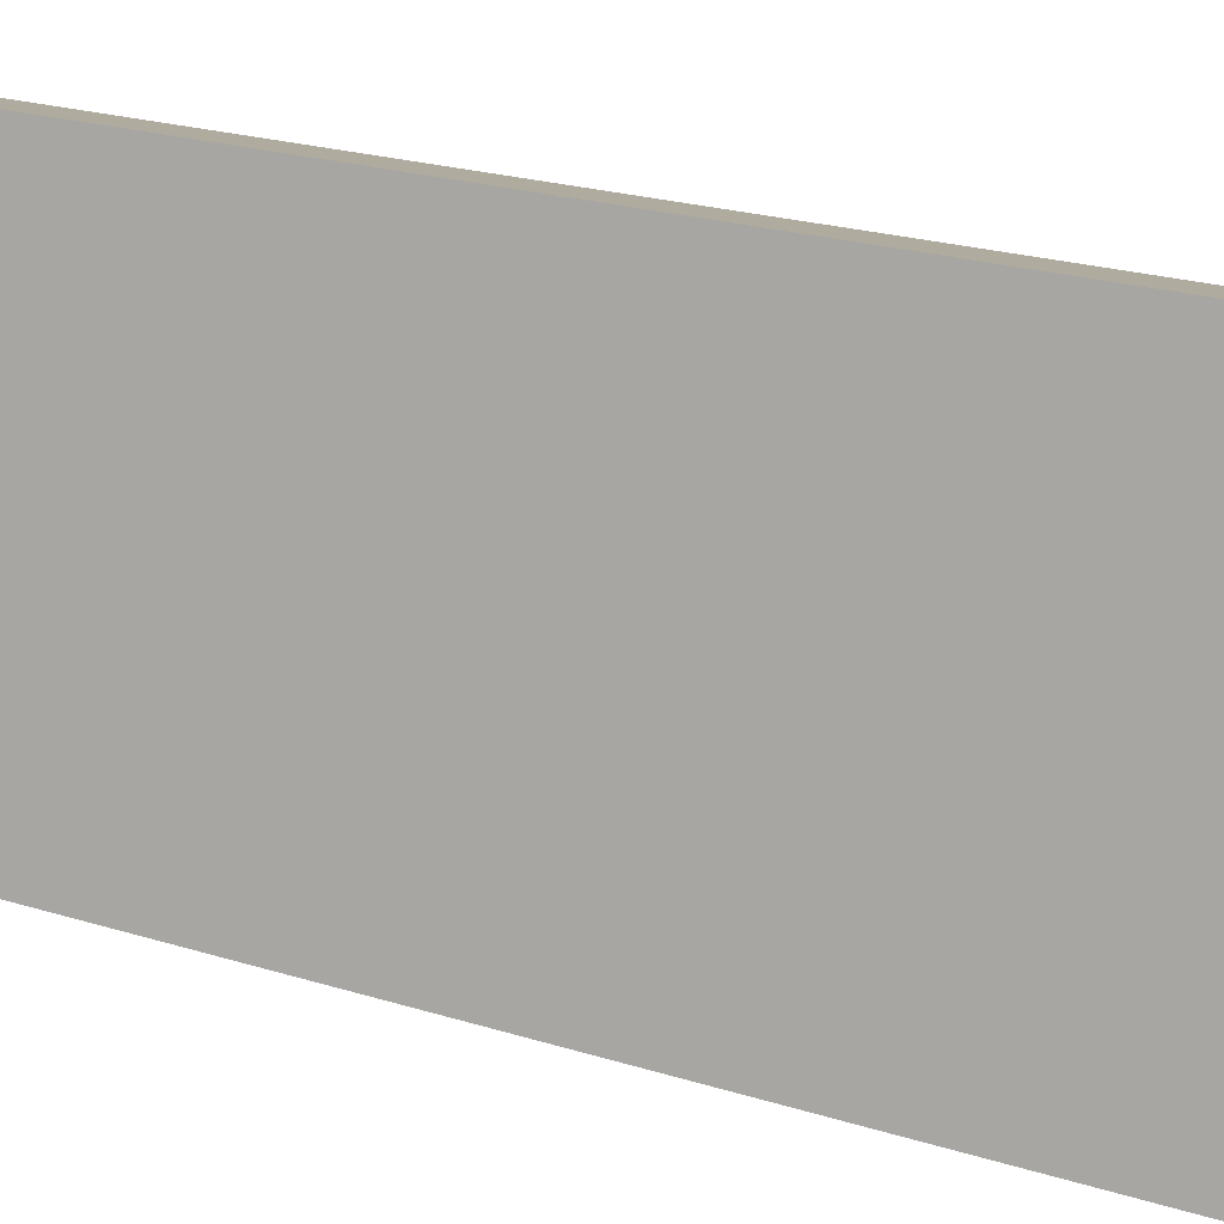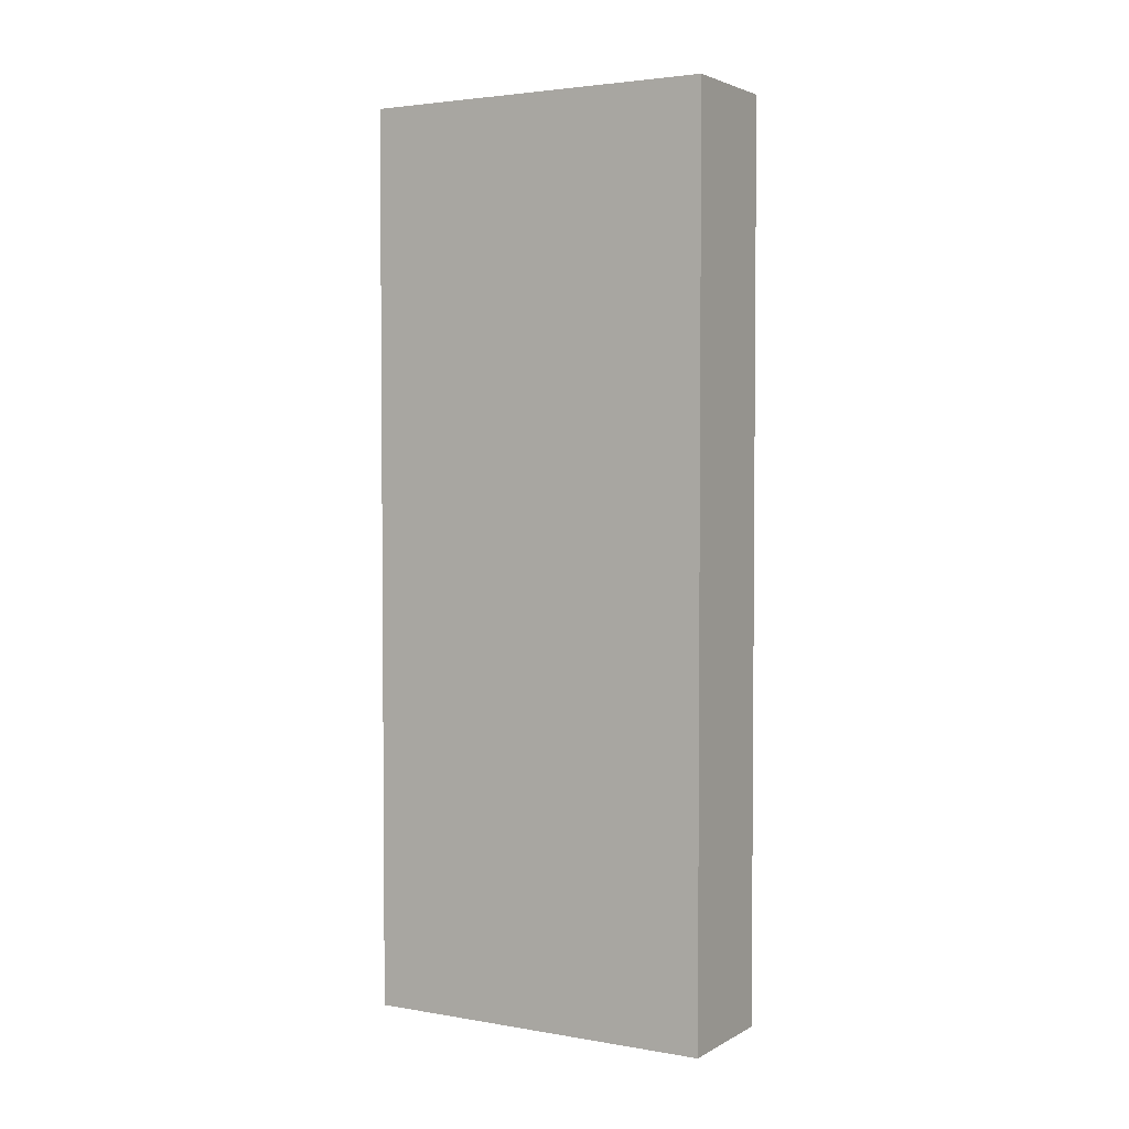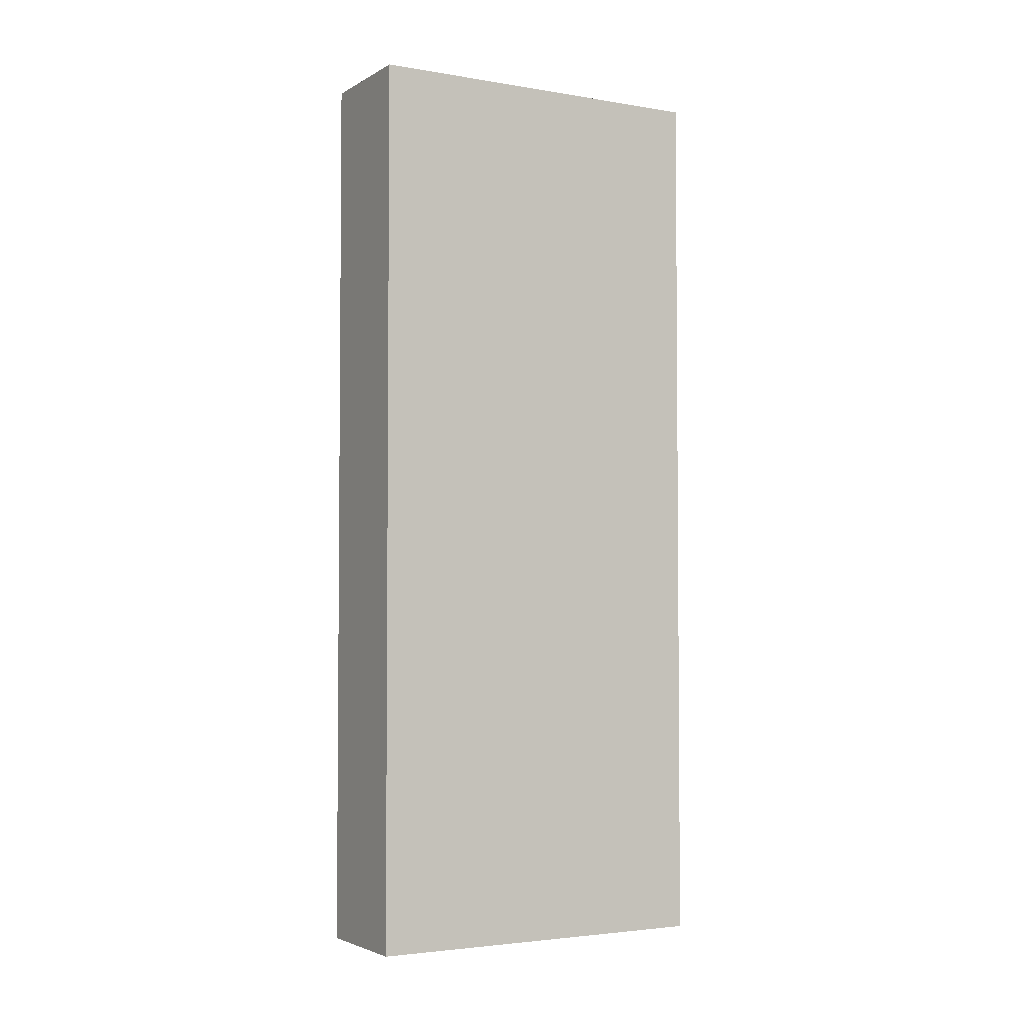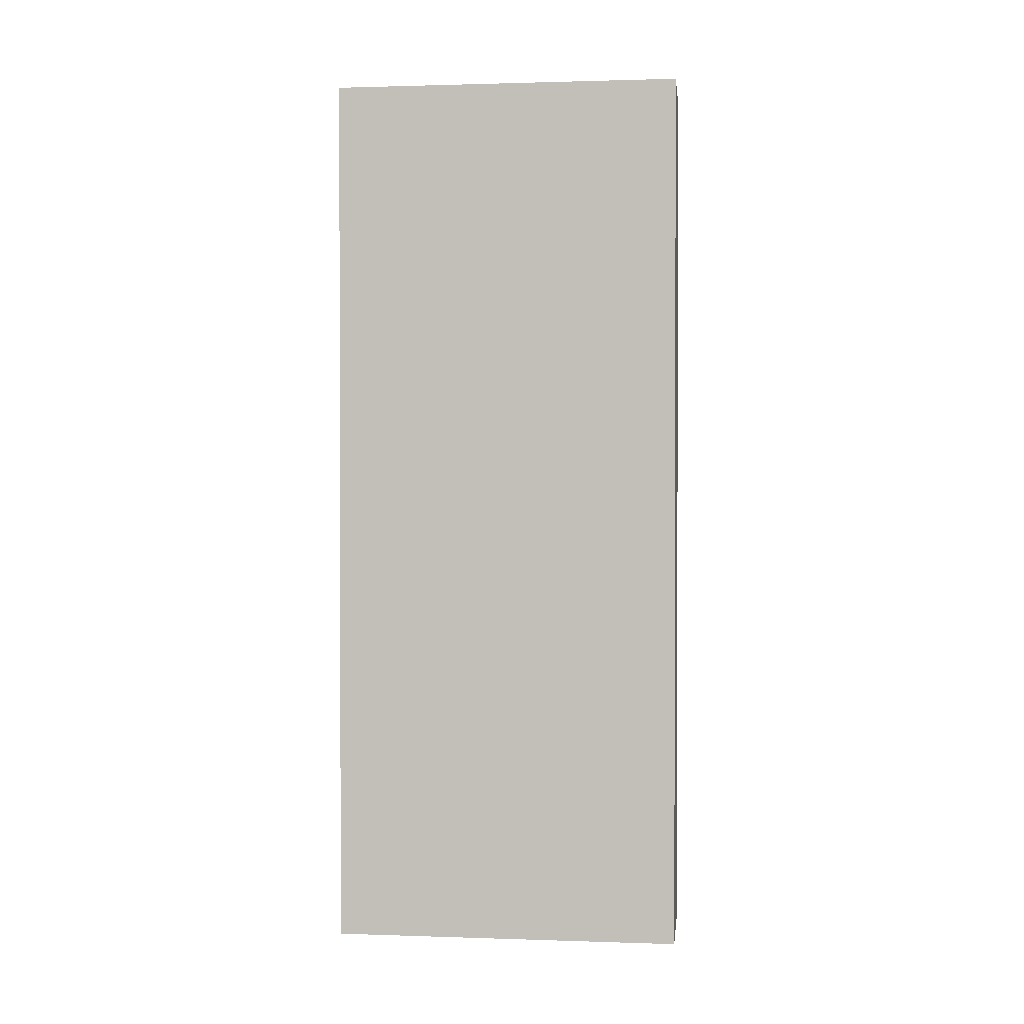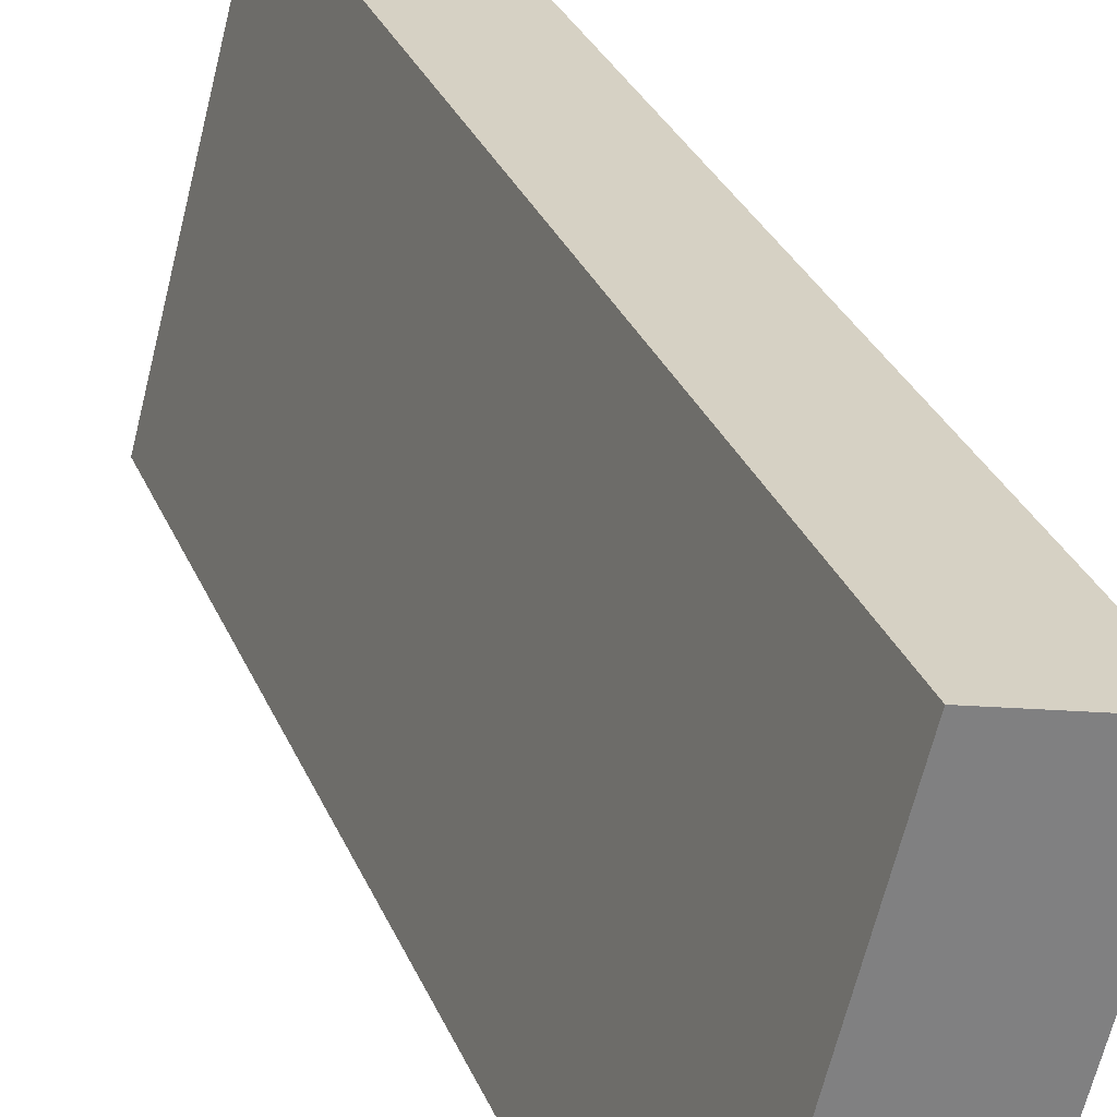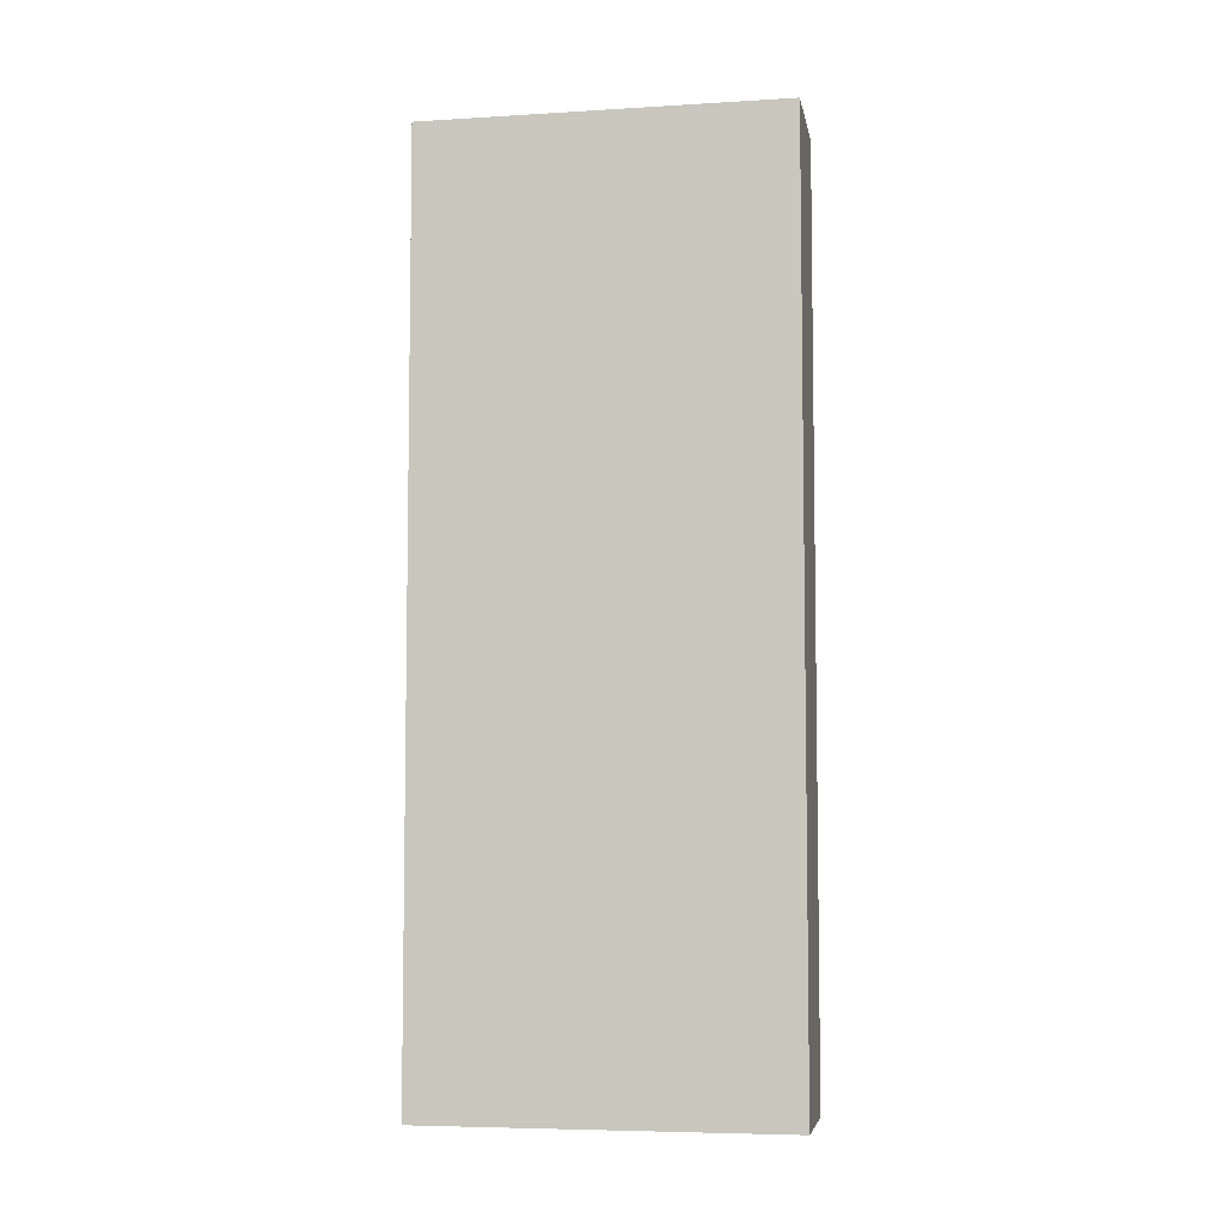
<metadata>
{"format":"obj","ext":"obj","renderer":"f3d","projection":"perspective","resolution":1024,"background":"white","views":[{"elev":20.3,"azim":120.8,"up":"+Z"},{"elev":3.1,"azim":-74.5,"up":"+Y"},{"elev":-3.3,"azim":-134.1,"up":"+Y"},{"elev":1.1,"azim":82.3,"up":"+Y"},{"elev":30.0,"azim":160.4,"up":"+Z"},{"elev":-6.1,"azim":85.7,"up":"+Y"}]}
</metadata>
<code>
v  1.784 7.863 -2.738
v  0 7.863 4.815e-16
v  0.999 7.863 0.263
v  0.785 7.863 -2.992
v  0.785 1.832e-16 -2.992
v  0 0 0
v  0.999 -1.61e-17 0.263
v  1.784 1.677e-16 -2.738
g defaultobject
f 1 2 3
f 2 1 4
f 5 2 4
f 2 5 6
f 6 3 2
f 3 6 7
f 7 1 3
f 1 7 8
f 8 4 1
f 4 8 5
f 5 7 6
f 7 5 8

</code>
